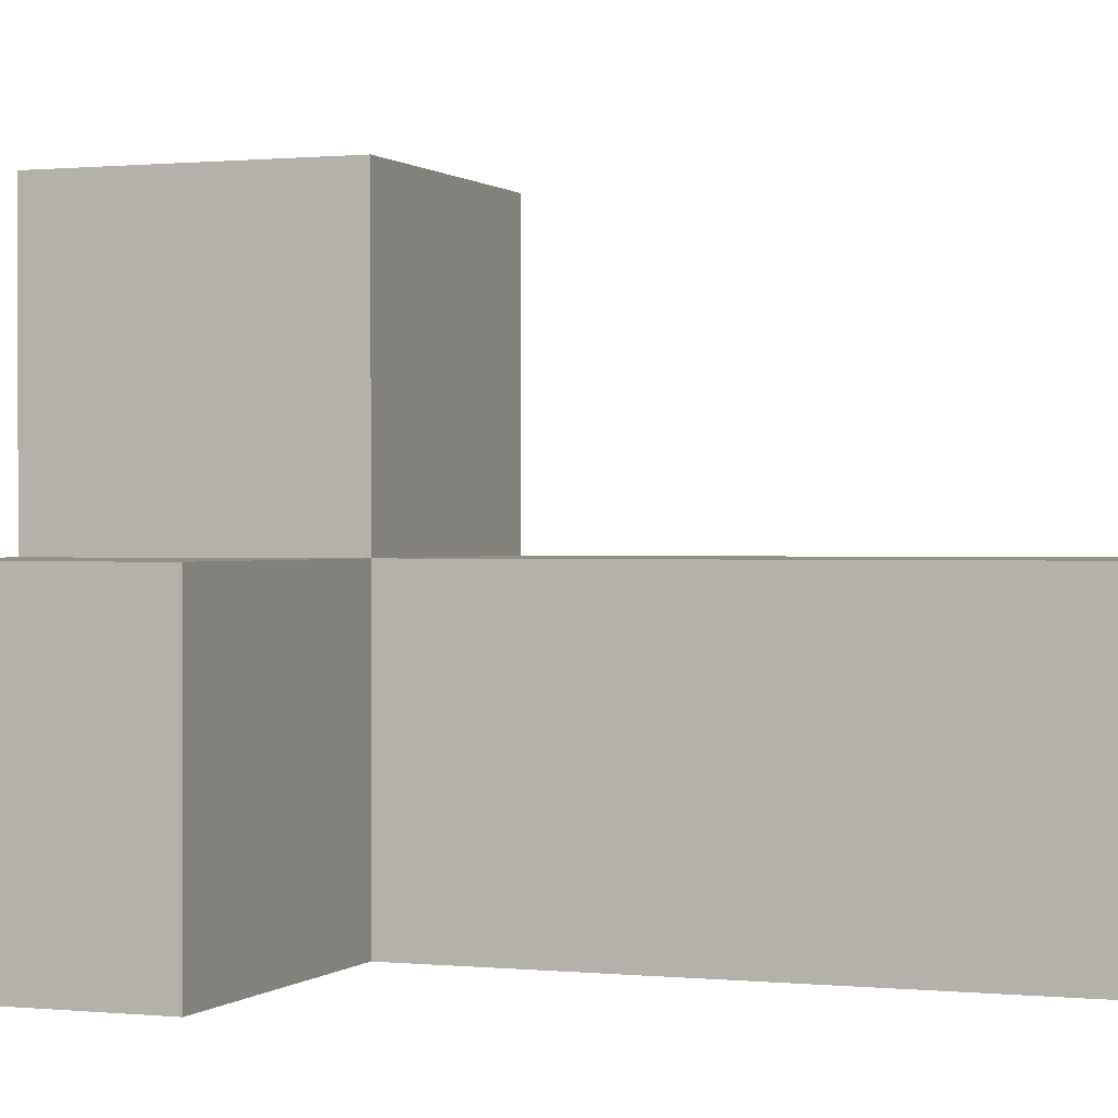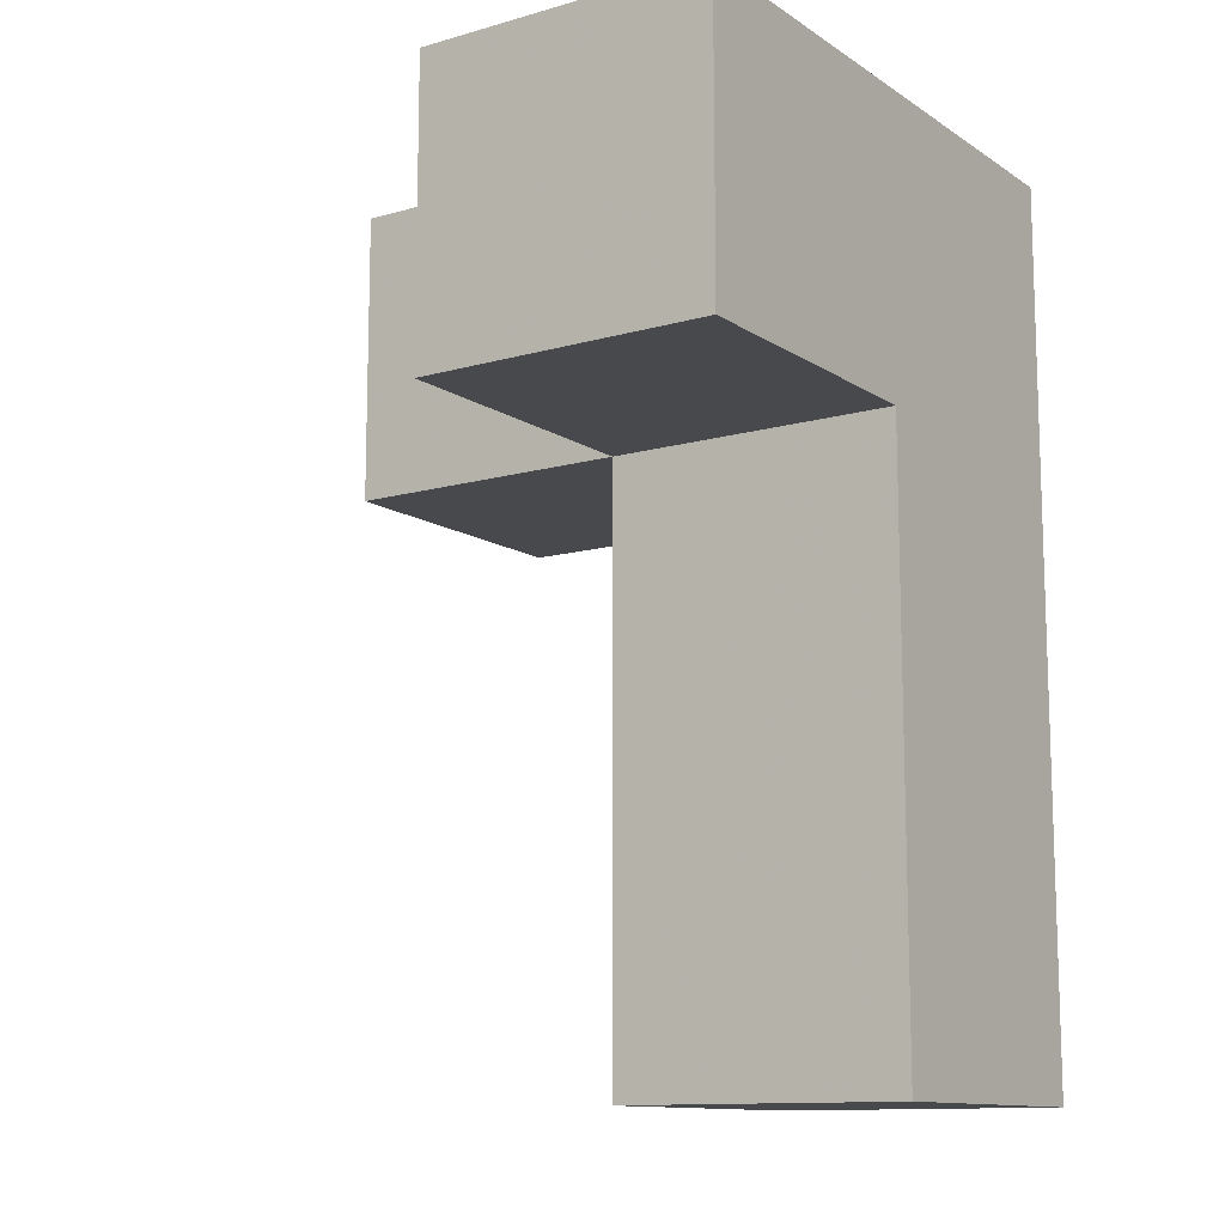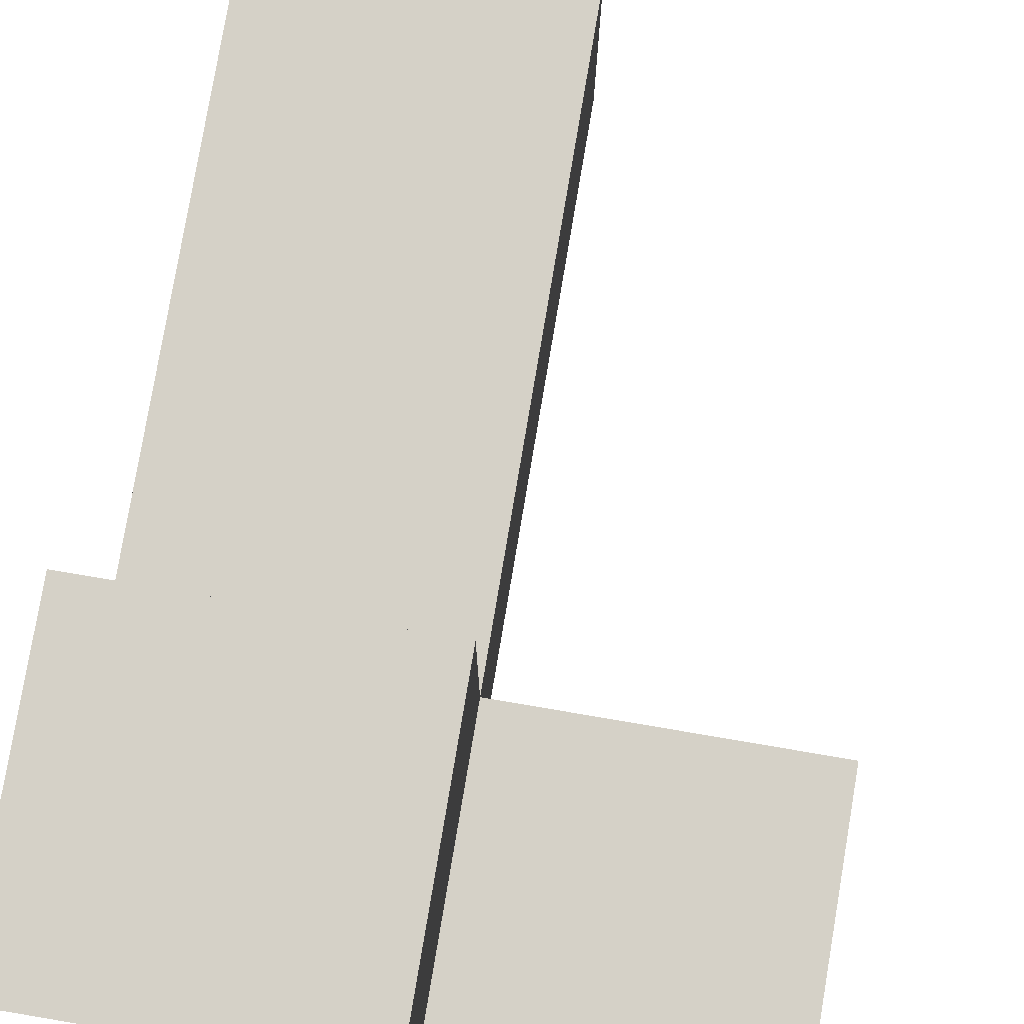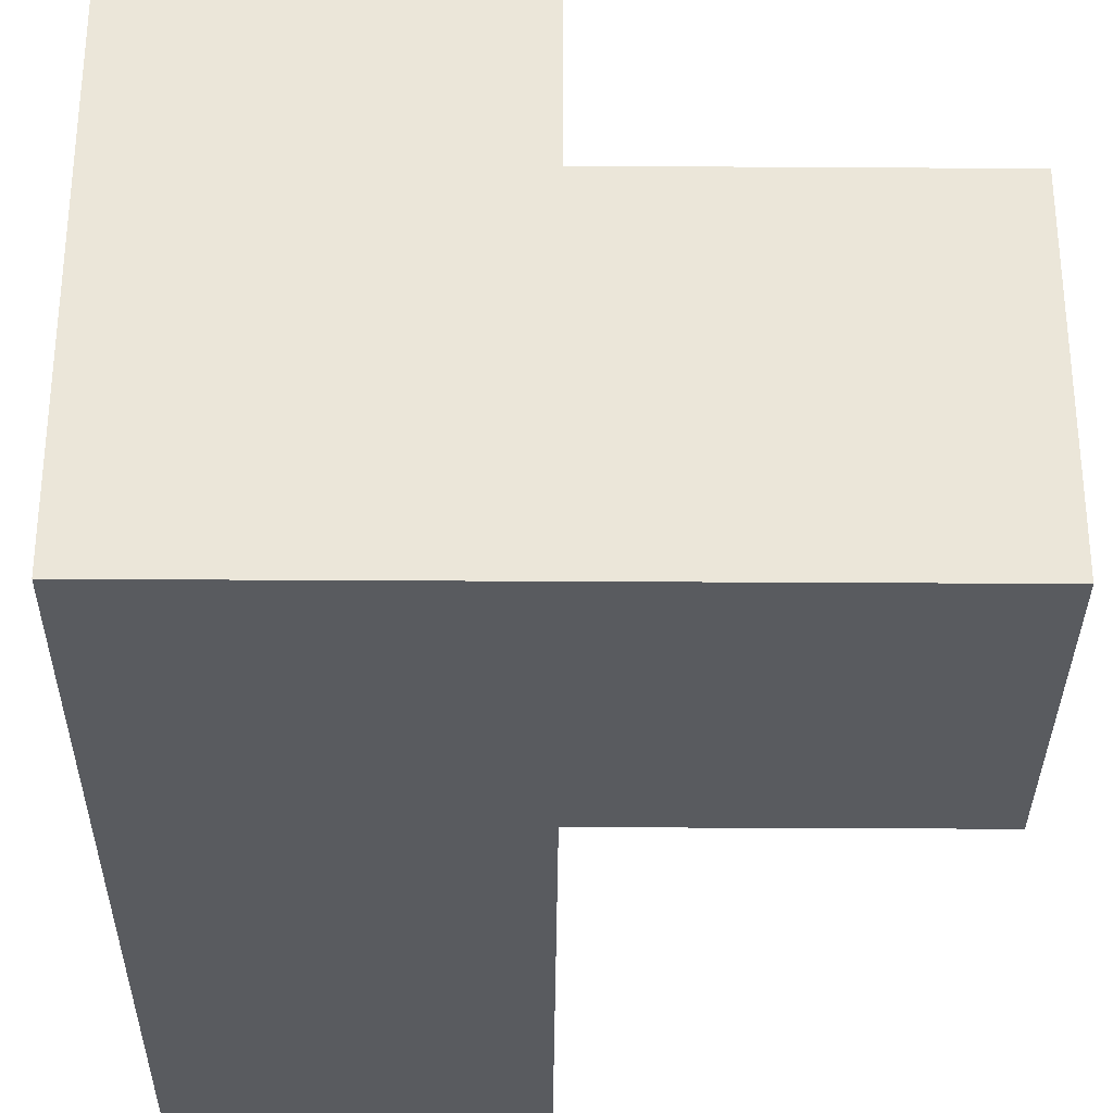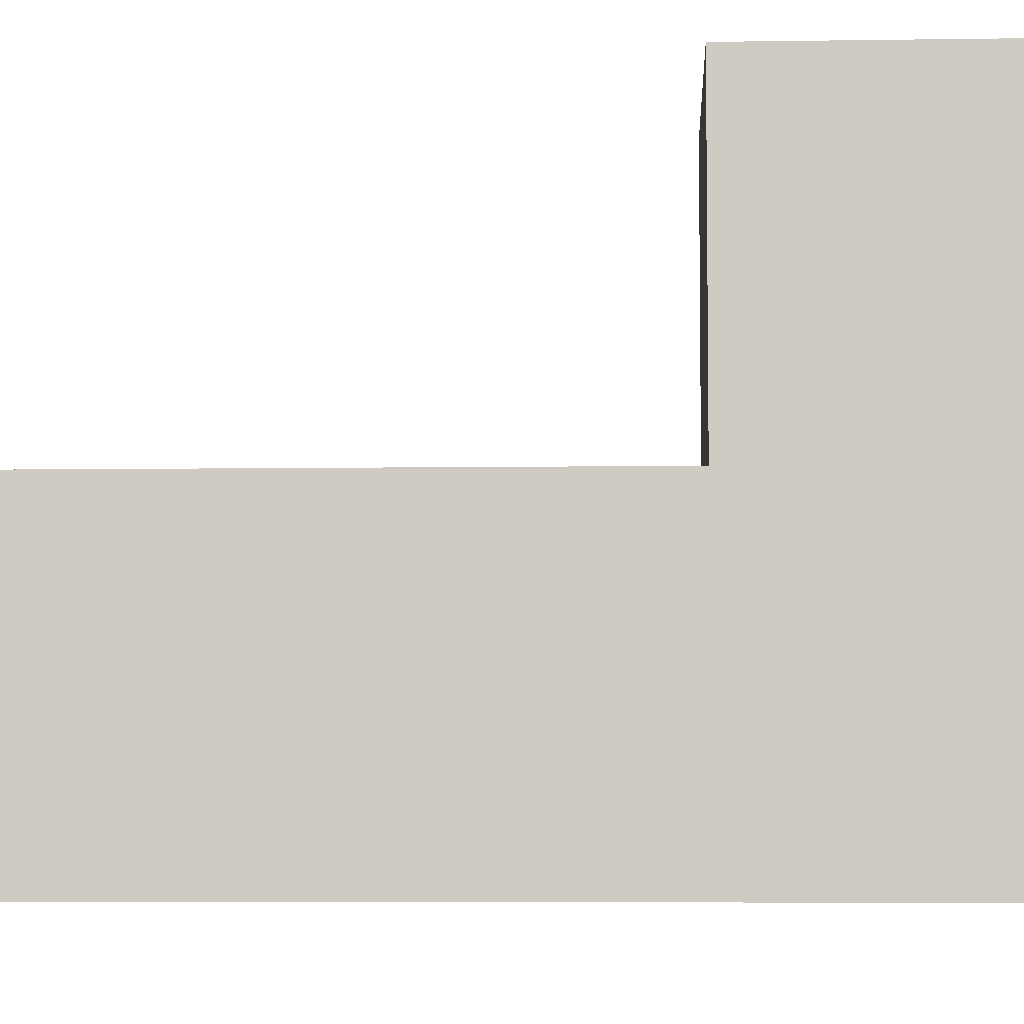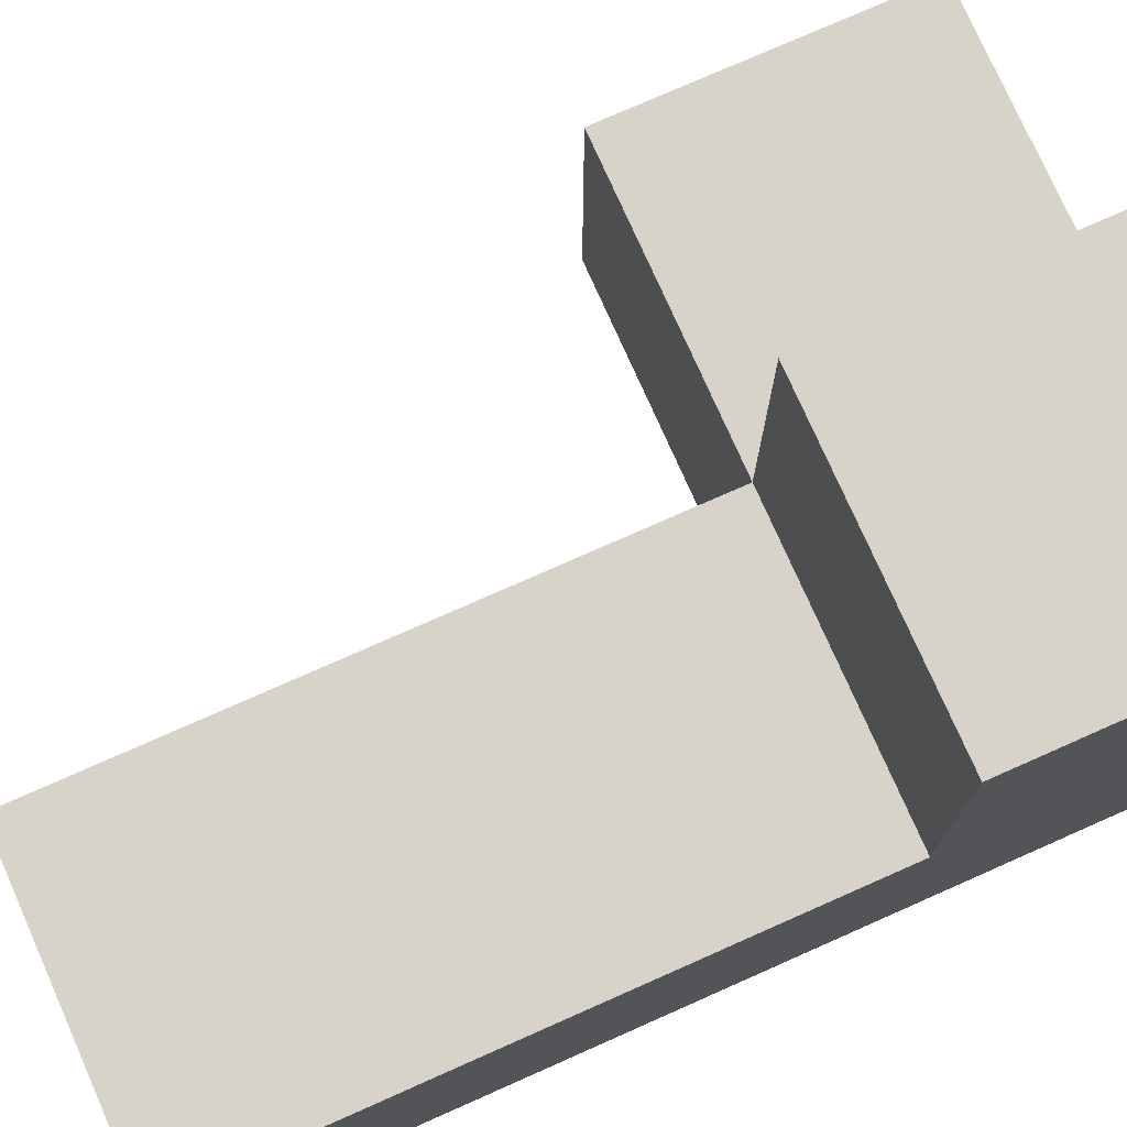
<metadata>
{"format":"obj","ext":"obj","renderer":"f3d","projection":"perspective","resolution":1024,"background":"white","views":[{"elev":0.5,"azim":-68.9,"up":"+Z"},{"elev":-12.0,"azim":34.0,"up":"+Y"},{"elev":79.1,"azim":-170.4,"up":"+Z"},{"elev":-32.2,"azim":179.5,"up":"+Z"},{"elev":-6.0,"azim":92.6,"up":"+Z"},{"elev":76.1,"azim":66.1,"up":"+Z"}]}
</metadata>
<code>
v 2.002 0.01833 2.007
v 2.002 1.998 2.007
v 2.002 1.008 2.997
v 1.012 1.998 2.007
v 2.992 1.998 3.987
v 2.992 1.008 2.007
v 1.012 2.988 2.997
v 2.992 2.988 2.007
v 2.002 2.988 2.997
v 2.992 0.01833 2.997
v 2.002 1.998 3.987
v 2.002 1.008 2.007
v 2.992 1.998 2.997
v 1.012 2.988 2.007
v 2.992 2.988 3.987
v 2.002 2.988 2.007
v 2.992 0.01833 2.007
v 2.002 0.01833 2.997
v 2.002 1.998 2.997
v 2.992 1.008 2.997
v 2.992 1.998 2.007
v 1.012 1.998 2.997
v 2.992 2.988 2.997
v 2.002 2.988 3.987
f 17 1 6
f 12 6 1
f 18 10 3
f 20 3 10
f 1 17 18
f 10 18 17
f 12 1 3
f 18 3 1
f 17 6 10
f 20 10 6
f 6 12 21
f 2 21 12
f 3 20 19
f 13 19 20
f 2 12 19
f 3 19 12
f 6 21 20
f 13 20 21
f 21 2 8
f 16 8 2
f 8 16 23
f 9 23 16
f 21 8 13
f 23 13 8
f 11 5 24
f 15 24 5
f 19 13 11
f 5 11 13
f 23 9 15
f 24 15 9
f 9 19 24
f 11 24 19
f 13 23 5
f 15 5 23
f 2 4 16
f 14 16 4
f 22 19 7
f 9 7 19
f 4 2 22
f 19 22 2
f 16 14 9
f 7 9 14
f 14 4 7
f 22 7 4

</code>
